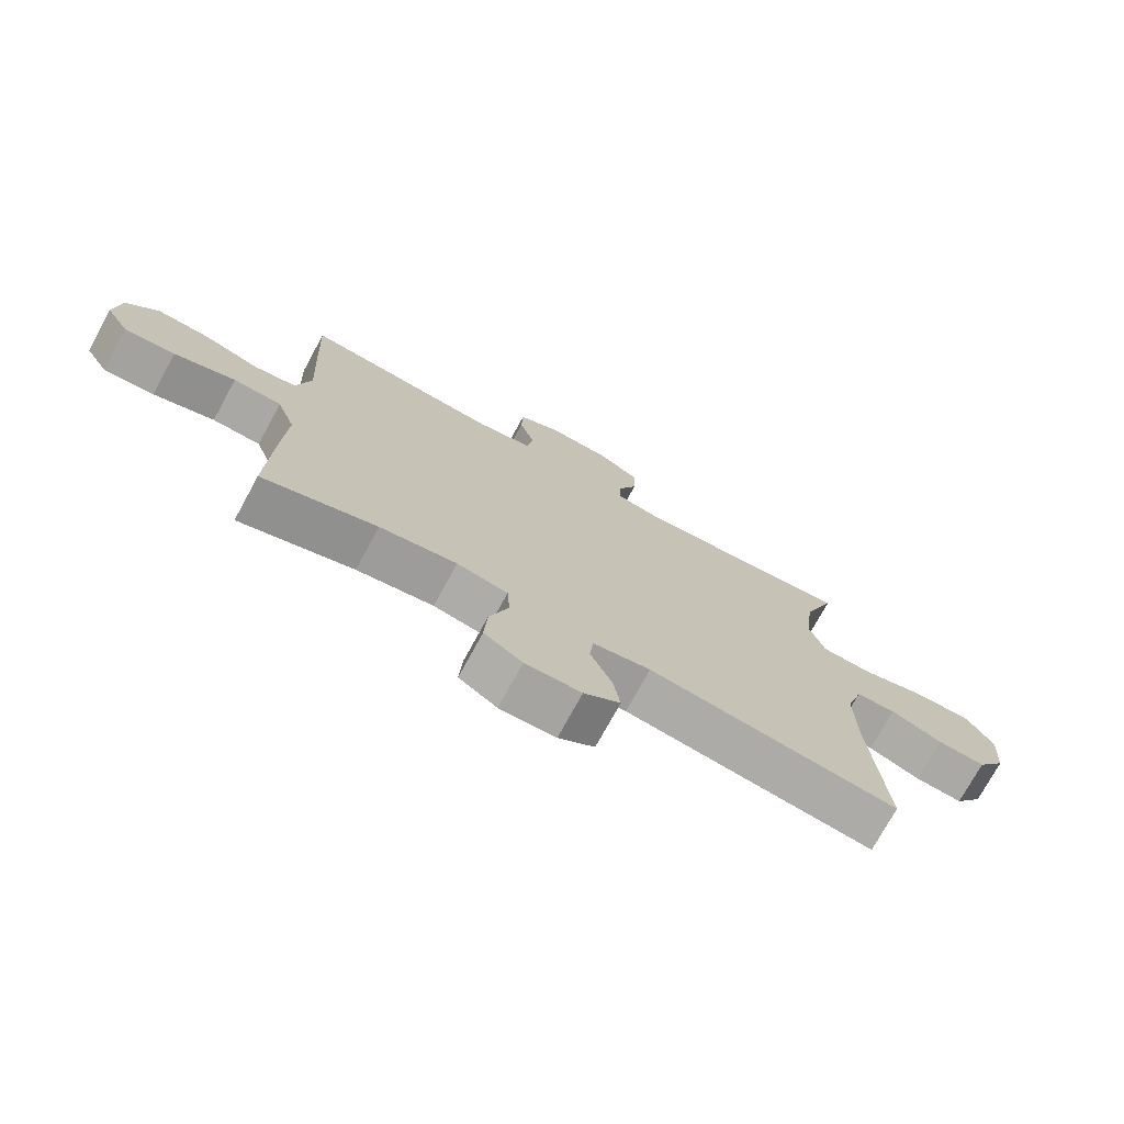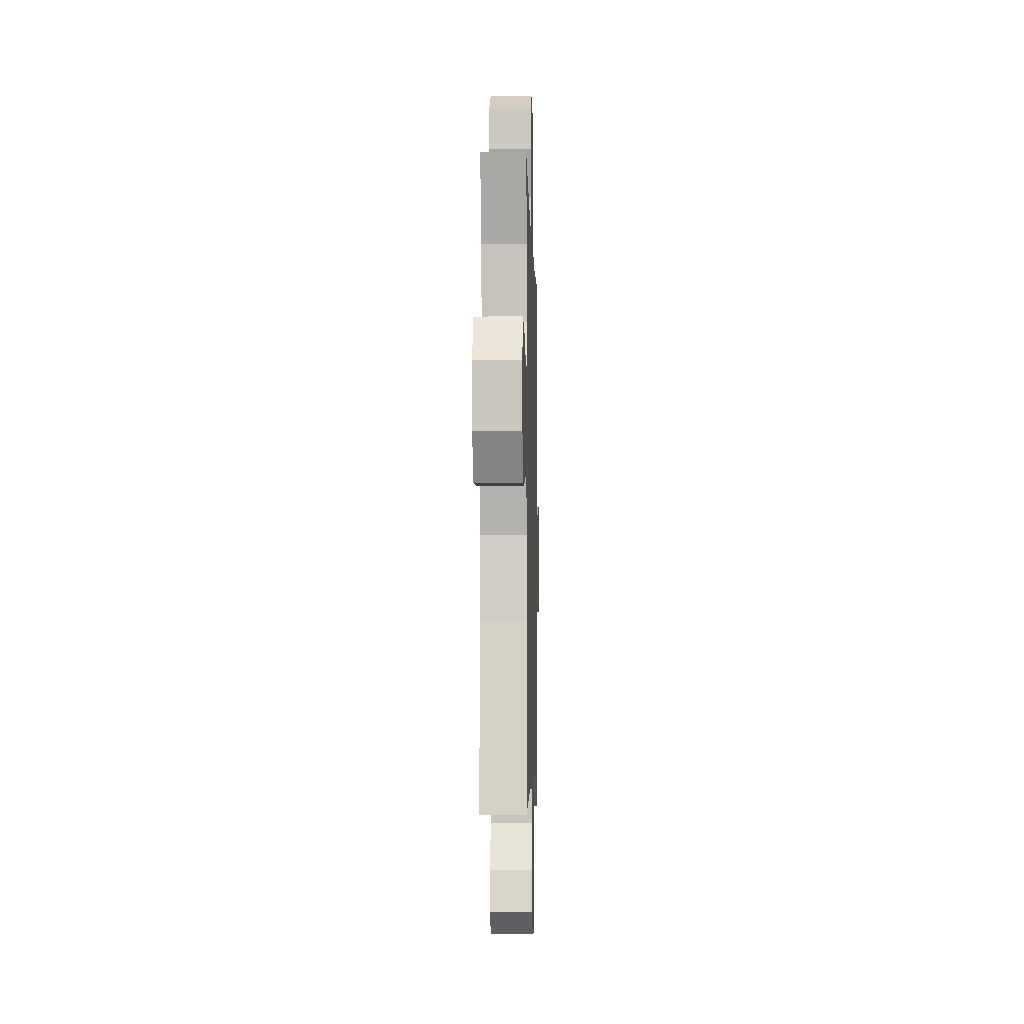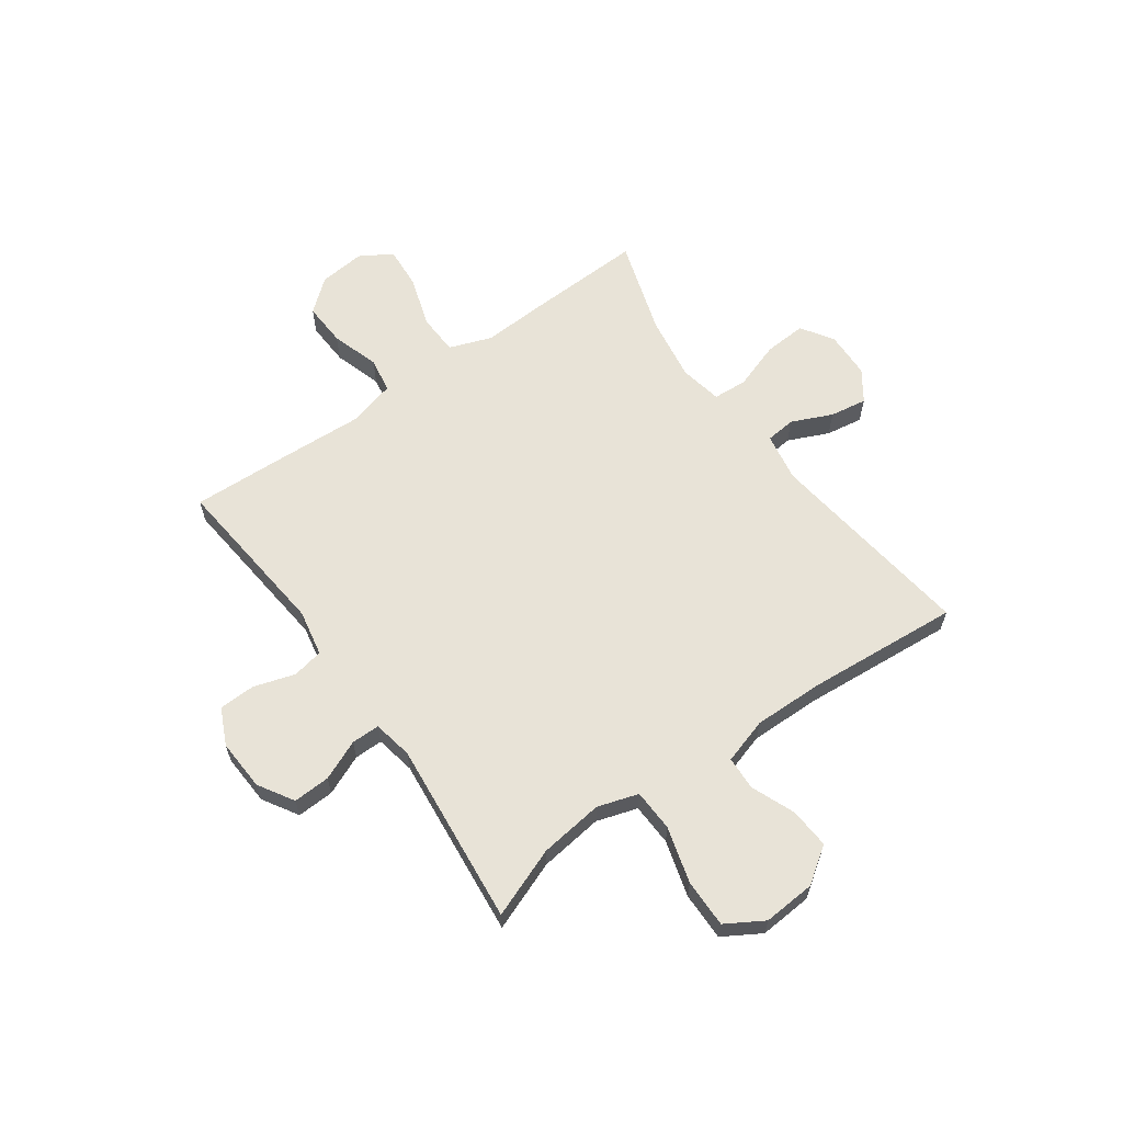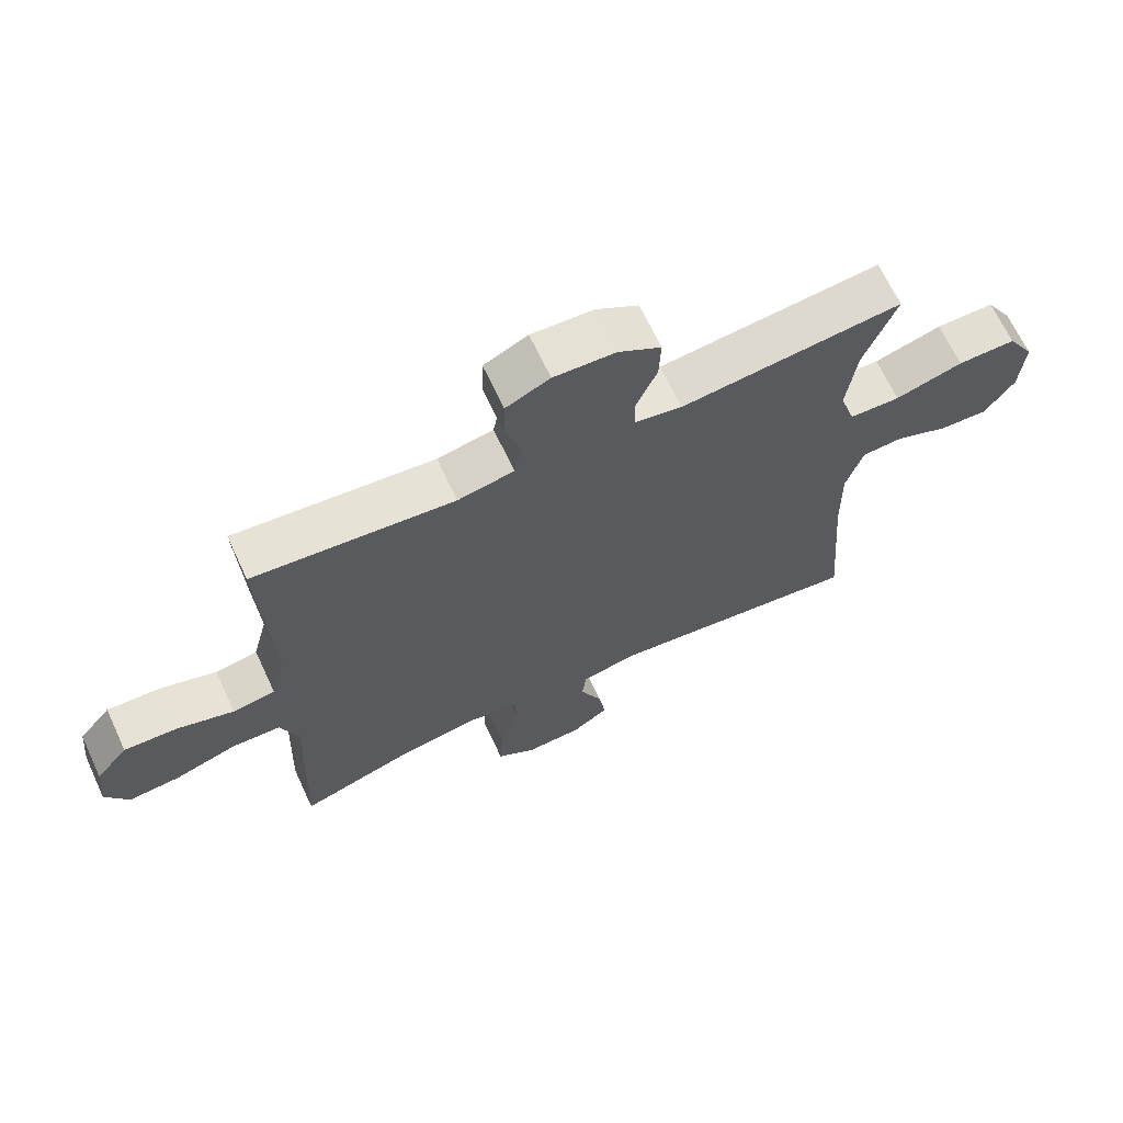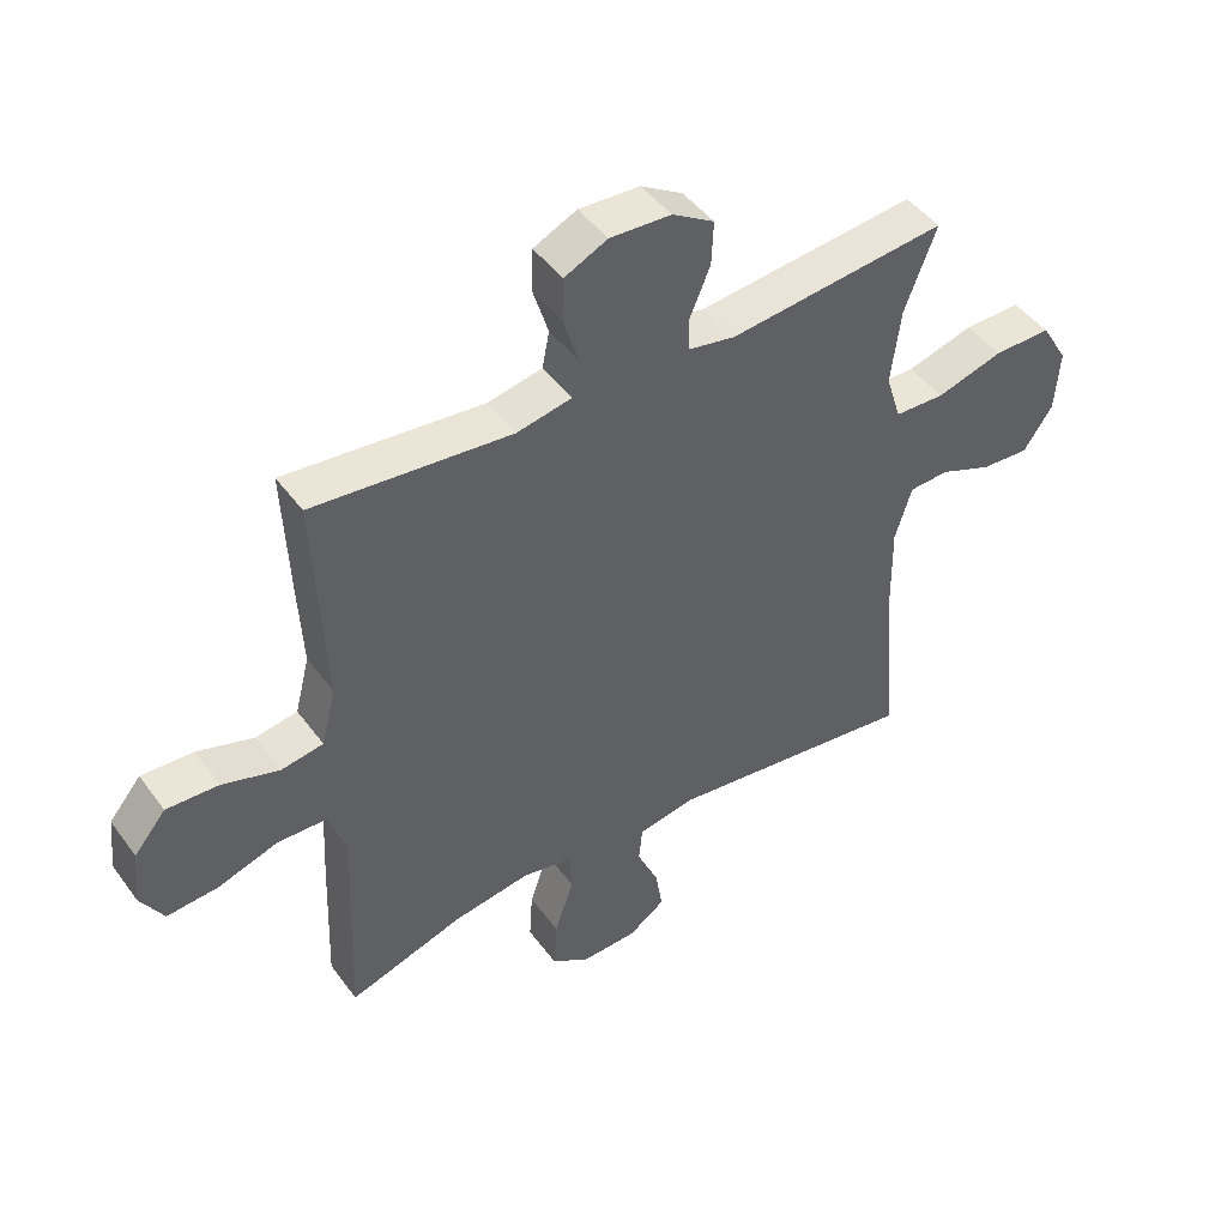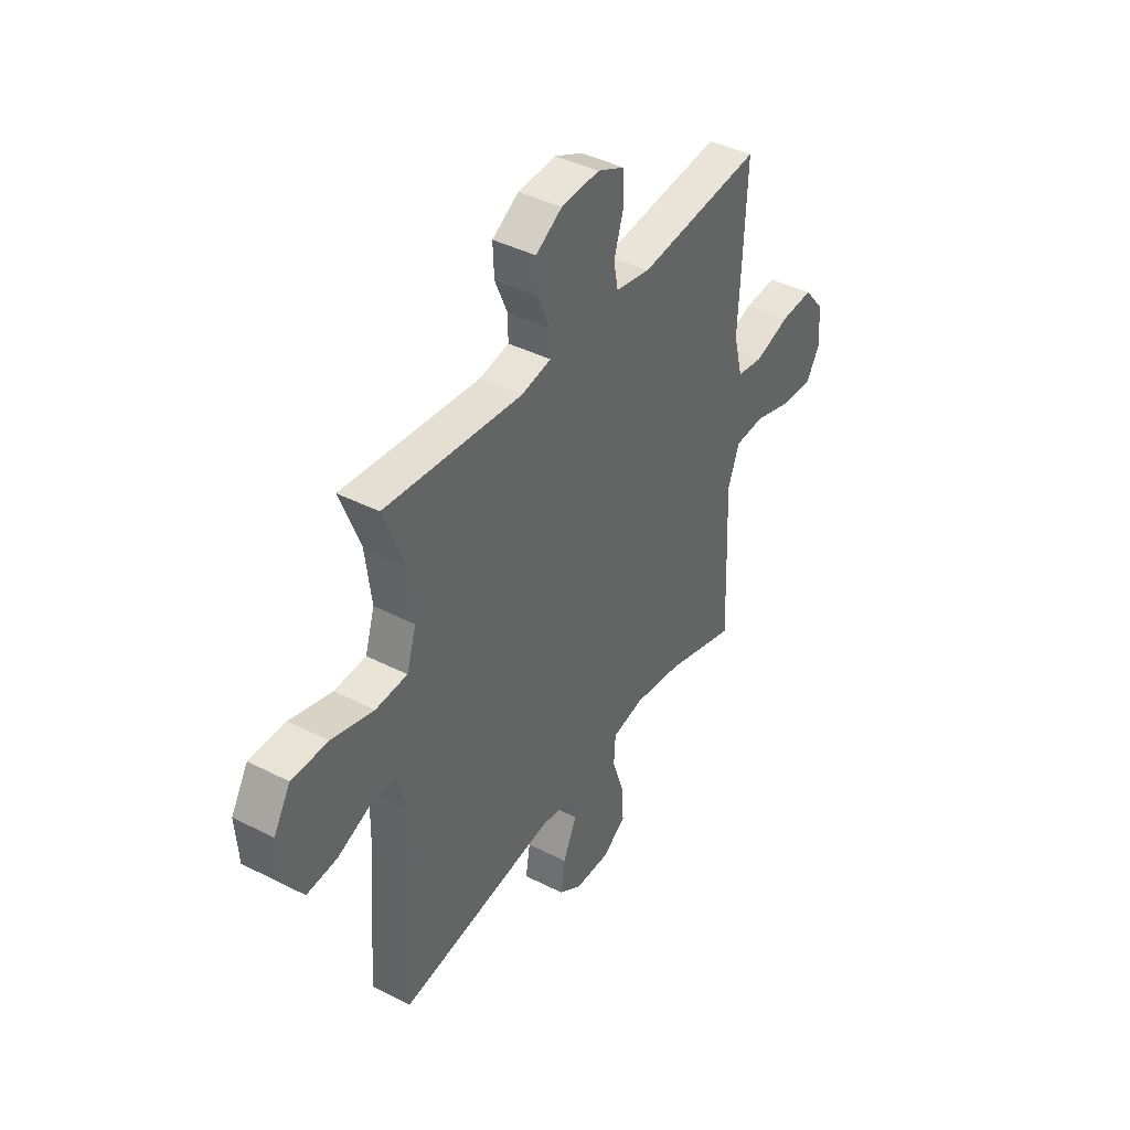
<metadata>
{"format":"obj","ext":"obj","renderer":"f3d","projection":"perspective","resolution":1024,"background":"white","views":[{"elev":-74.2,"azim":-28.6,"up":"+Z"},{"elev":-6.2,"azim":91.5,"up":"+Z"},{"elev":62.2,"azim":54.5,"up":"+Y"},{"elev":66.9,"azim":-25.0,"up":"+Z"},{"elev":45.9,"azim":-34.2,"up":"+Z"},{"elev":41.4,"azim":121.7,"up":"+Z"}]}
</metadata>
<code>
v -0.5 0.07 0.5
v -0.189 0.07 0.469
v -0.102 0.07 0.486
v -0.091 0.07 0.544
v -0.115 0.07 0.621
v -0.113 0.07 0.689
v -0.045 0.07 0.721
v 0.051 0.07 0.716
v 0.117 0.07 0.676
v 0.114 0.07 0.607
v 0.082 0.07 0.532
v 0.082 0.07 0.479
v 0.156 0.07 0.465
v 0.5 0.07 0.5
v 0.45 0.07 0.369
v 0.435 0.07 0.25
v 0.459 0.07 0.174
v 0.538 0.07 0.171
v 0.643 0.07 0.201
v 0.733 0.07 0.202
v 0.775 0.07 0.132
v 0.768 0.07 0.034
v 0.722 0.07 -0.033
v 0.646 0.07 -0.028
v 0.564 0.07 0.005
v 0.501 0.07 0.002
v 0.475 0.07 -0.083
v 0.477 0.07 -0.214
v 0.5 0.07 -0.5
v 0.107 0.07 -0.45
v 0.016 0.07 -0.466
v 0.01 0.07 -0.522
v 0.044 0.07 -0.598
v 0.055 0.07 -0.667
v -0.002 0.07 -0.707
v -0.09 0.07 -0.71
v -0.15 0.07 -0.671
v -0.145 0.07 -0.592
v -0.115 0.07 -0.503
v -0.119 0.07 -0.439
v -0.199 0.07 -0.424
v -0.32 0.07 -0.443
v -0.5 0.07 -0.5
v -0.492 0.07 -0.281
v -0.486 0.07 -0.16
v -0.515 0.07 -0.081
v -0.591 0.07 -0.078
v -0.687 0.07 -0.109
v -0.767 0.07 -0.115
v -0.803 0.07 -0.055
v -0.794 0.07 0.032
v -0.744 0.07 0.092
v -0.662 0.07 0.088
v -0.573 0.07 0.06
v -0.507 0.07 0.071
v -0.484 0.07 0.161
v -0.491 0.07 0.295
v -0.5 0 0.5
v -0.189 0 0.469
v -0.102 0 0.486
v -0.091 0 0.544
v -0.115 0 0.621
v -0.113 0 0.689
v -0.045 0 0.721
v 0.051 0 0.716
v 0.117 0 0.676
v 0.114 0 0.607
v 0.082 0 0.532
v 0.082 0 0.479
v 0.156 0 0.465
v 0.5 0 0.5
v 0.45 0 0.369
v 0.435 0 0.25
v 0.459 0 0.174
v 0.538 0 0.171
v 0.643 0 0.201
v 0.733 0 0.202
v 0.775 0 0.132
v 0.768 0 0.034
v 0.722 0 -0.033
v 0.646 0 -0.028
v 0.564 0 0.005
v 0.501 0 0.002
v 0.475 0 -0.083
v 0.477 0 -0.214
v 0.5 0 -0.5
v 0.107 0 -0.45
v 0.016 0 -0.466
v 0.01 0 -0.522
v 0.044 0 -0.598
v 0.055 0 -0.667
v -0.002 0 -0.707
v -0.09 0 -0.71
v -0.15 0 -0.671
v -0.145 0 -0.592
v -0.115 0 -0.503
v -0.119 0 -0.439
v -0.199 0 -0.424
v -0.32 0 -0.443
v -0.5 0 -0.5
v -0.492 0 -0.281
v -0.486 0 -0.16
v -0.515 0 -0.081
v -0.591 0 -0.078
v -0.687 0 -0.109
v -0.767 0 -0.115
v -0.803 0 -0.055
v -0.794 0 0.032
v -0.744 0 0.092
v -0.662 0 0.088
v -0.573 0 0.06
v -0.507 0 0.071
v -0.484 0 0.161
v -0.491 0 0.295
f 56 57 1 2
f 55 56 2 3
f 52 53 54
f 51 52 54
f 50 51 54
f 49 50 54
f 48 49 54
f 47 48 54
f 46 47 54 55
f 45 46 55 3
f 44 45 3
f 43 44 3
f 42 43 3
f 37 38 39
f 36 37 39
f 35 36 39
f 34 35 39
f 33 34 39
f 32 33 39
f 31 32 39 40
f 30 31 40
f 28 29 30
f 30 40 41
f 28 30 41
f 27 28 41
f 23 24 25
f 22 23 25
f 21 22 25
f 20 21 25
f 19 20 25
f 18 19 25
f 17 18 25 26
f 41 42 3
f 27 41 3
f 26 27 3
f 17 26 3
f 16 17 3
f 9 10 11
f 8 9 11
f 7 8 11
f 6 7 11
f 5 6 11
f 4 5 11
f 4 11 12
f 3 4 12
f 3 12 13
f 16 3 13
f 15 16 13
f 13 14 15
f 59 58 114 113
f 60 59 113 112
f 111 110 109
f 111 109 108
f 111 108 107
f 111 107 106
f 111 106 105
f 111 105 104
f 112 111 104 103
f 60 112 103 102
f 60 102 101
f 60 101 100
f 60 100 99
f 96 95 94
f 96 94 93
f 96 93 92
f 96 92 91
f 96 91 90
f 96 90 89
f 97 96 89 88
f 97 88 87
f 87 86 85
f 98 97 87
f 98 87 85
f 98 85 84
f 82 81 80
f 82 80 79
f 82 79 78
f 82 78 77
f 82 77 76
f 82 76 75
f 83 82 75 74
f 60 99 98
f 60 98 84
f 60 84 83
f 60 83 74
f 60 74 73
f 68 67 66
f 68 66 65
f 68 65 64
f 68 64 63
f 68 63 62
f 68 62 61
f 69 68 61
f 69 61 60
f 70 69 60
f 70 60 73
f 70 73 72
f 72 71 70
f 1 58 59 2
f 2 59 60 3
f 3 60 61 4
f 4 61 62 5
f 5 62 63 6
f 6 63 64 7
f 7 64 65 8
f 8 65 66 9
f 9 66 67 10
f 10 67 68 11
f 11 68 69 12
f 12 69 70 13
f 13 70 71 14
f 14 71 72 15
f 15 72 73 16
f 16 73 74 17
f 17 74 75 18
f 18 75 76 19
f 19 76 77 20
f 20 77 78 21
f 21 78 79 22
f 22 79 80 23
f 23 80 81 24
f 24 81 82 25
f 25 82 83 26
f 26 83 84 27
f 27 84 85 28
f 28 85 86 29
f 29 86 87 30
f 30 87 88 31
f 31 88 89 32
f 32 89 90 33
f 33 90 91 34
f 34 91 92 35
f 35 92 93 36
f 36 93 94 37
f 37 94 95 38
f 38 95 96 39
f 39 96 97 40
f 40 97 98 41
f 41 98 99 42
f 42 99 100 43
f 43 100 101 44
f 44 101 102 45
f 45 102 103 46
f 46 103 104 47
f 47 104 105 48
f 48 105 106 49
f 49 106 107 50
f 50 107 108 51
f 51 108 109 52
f 52 109 110 53
f 53 110 111 54
f 54 111 112 55
f 55 112 113 56
f 56 113 114 57
f 57 114 58 1

</code>
